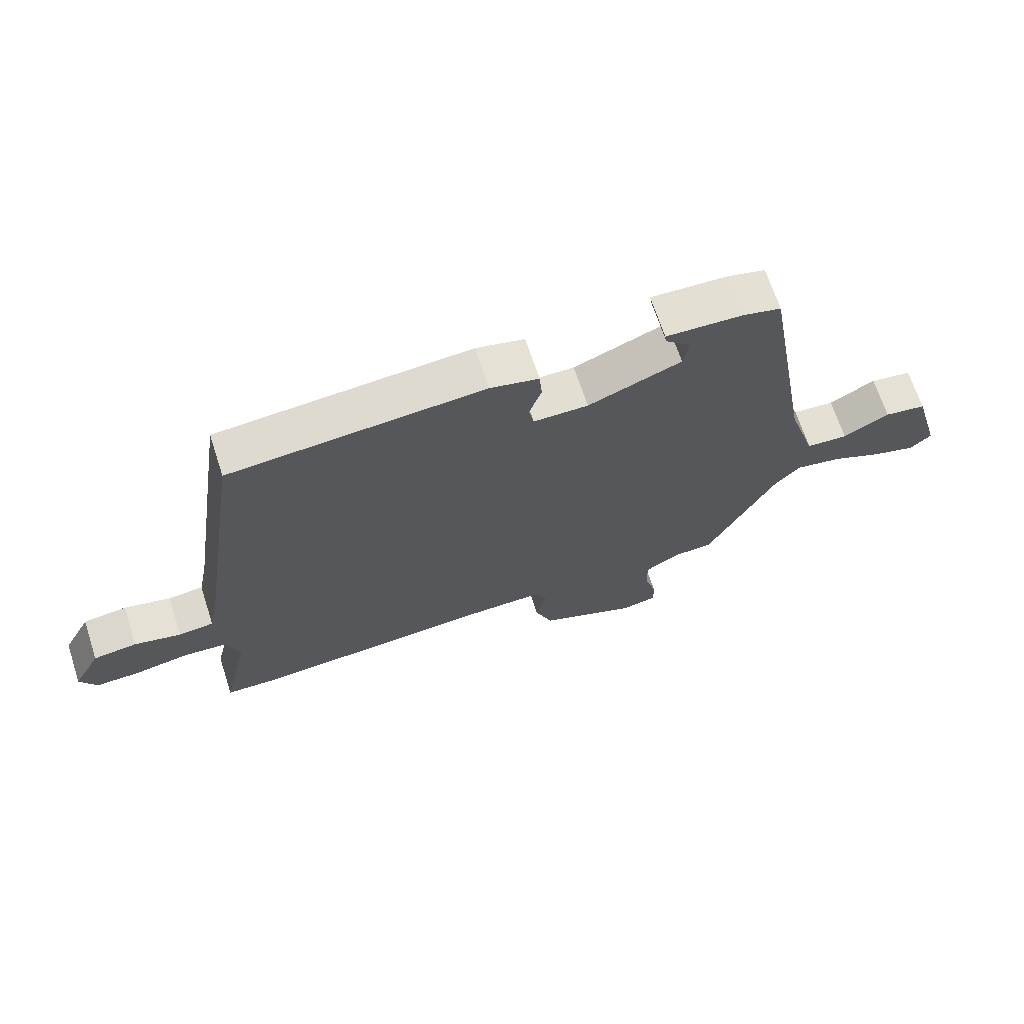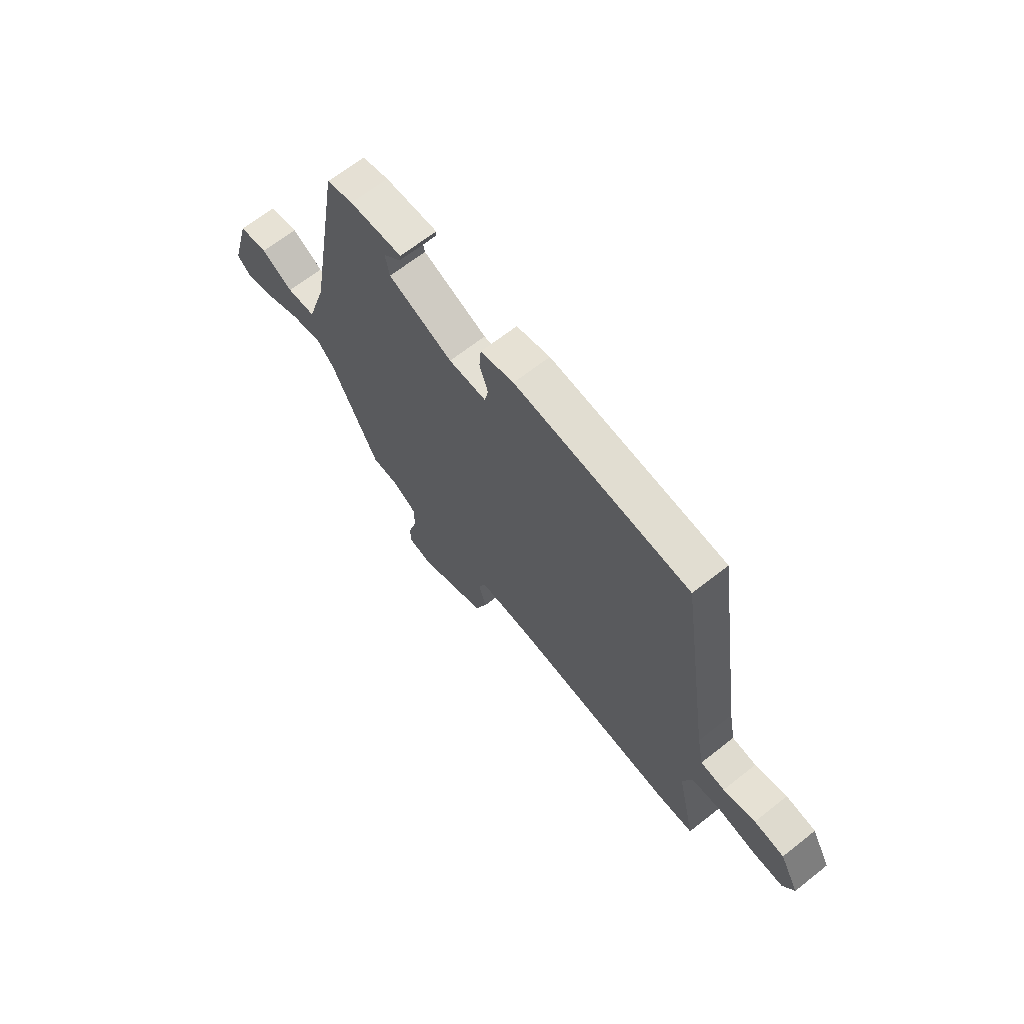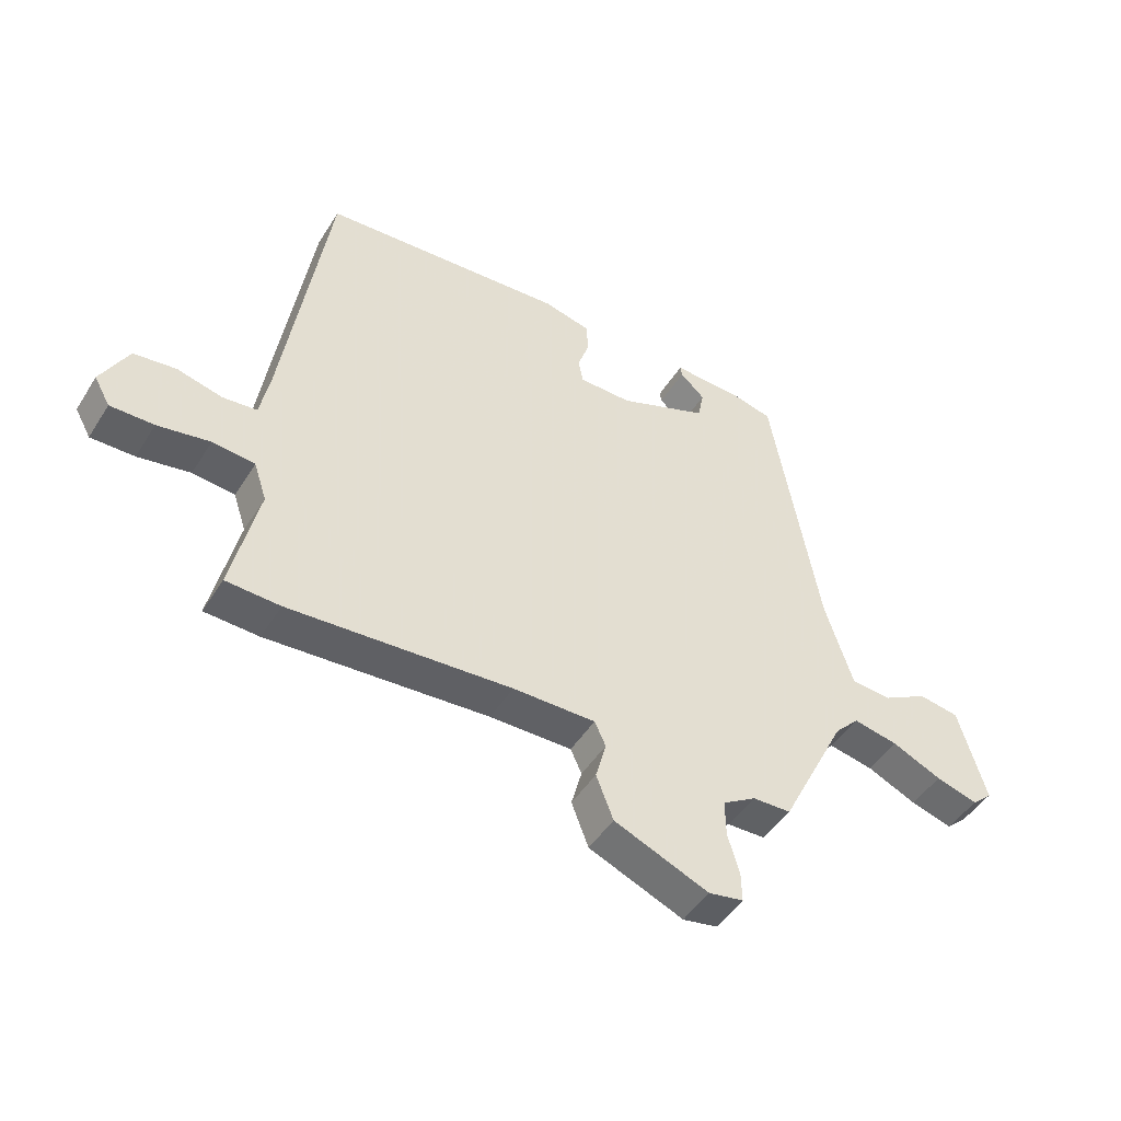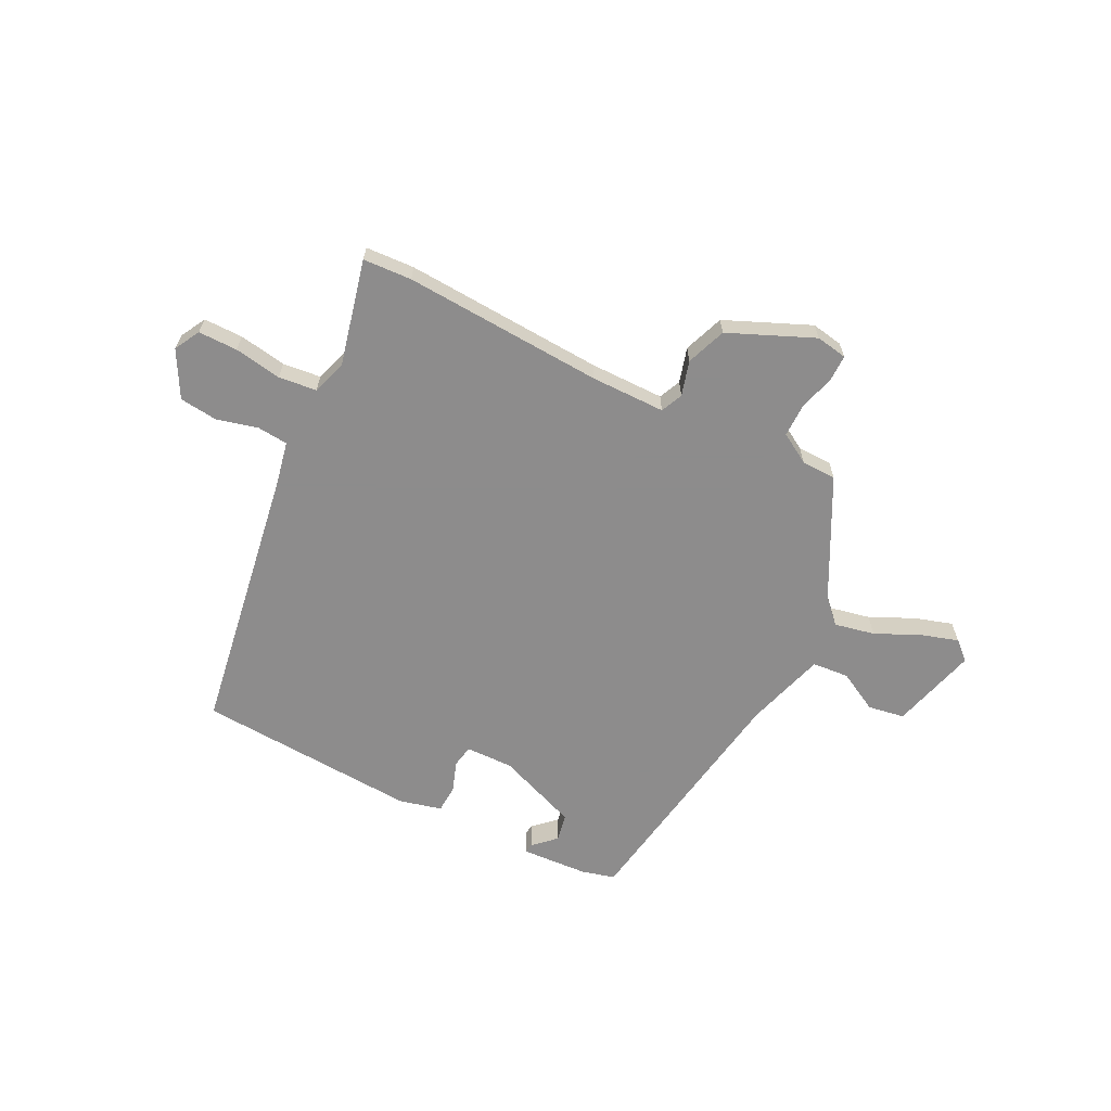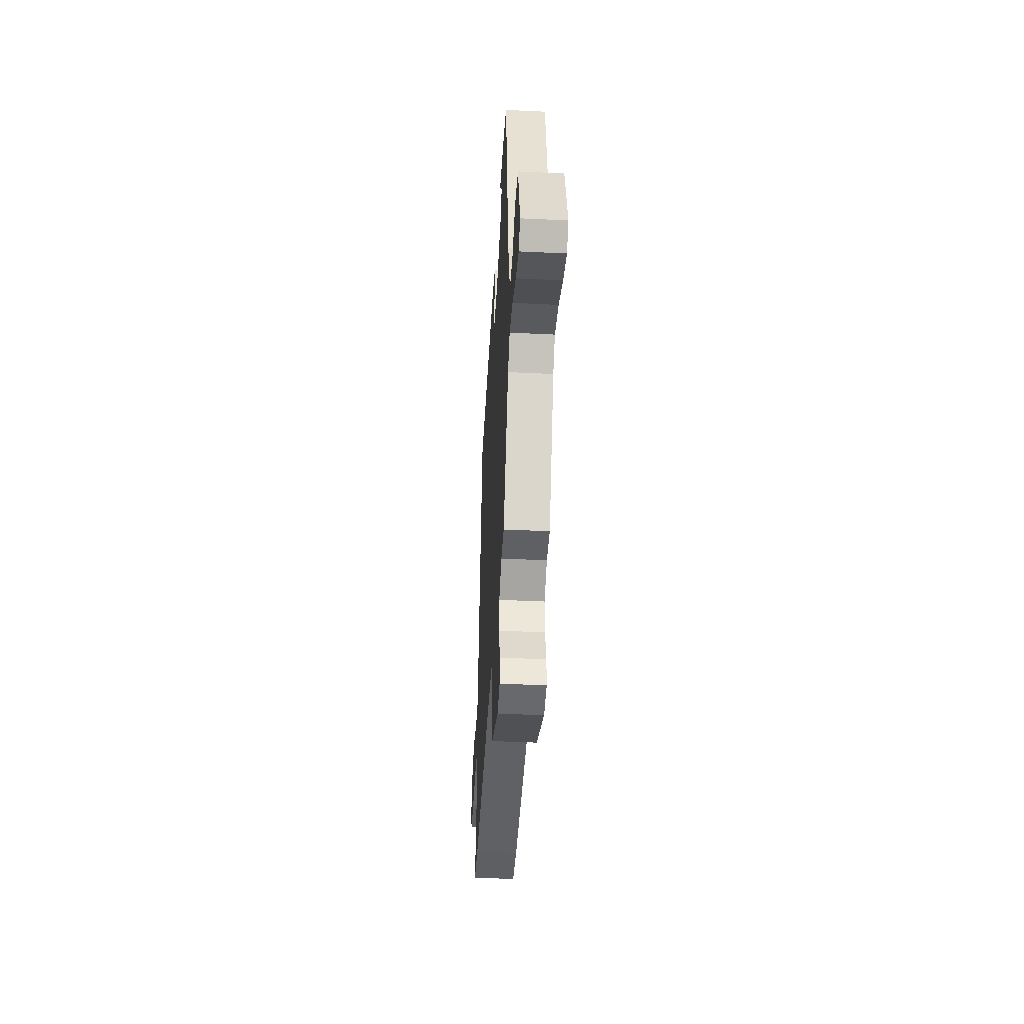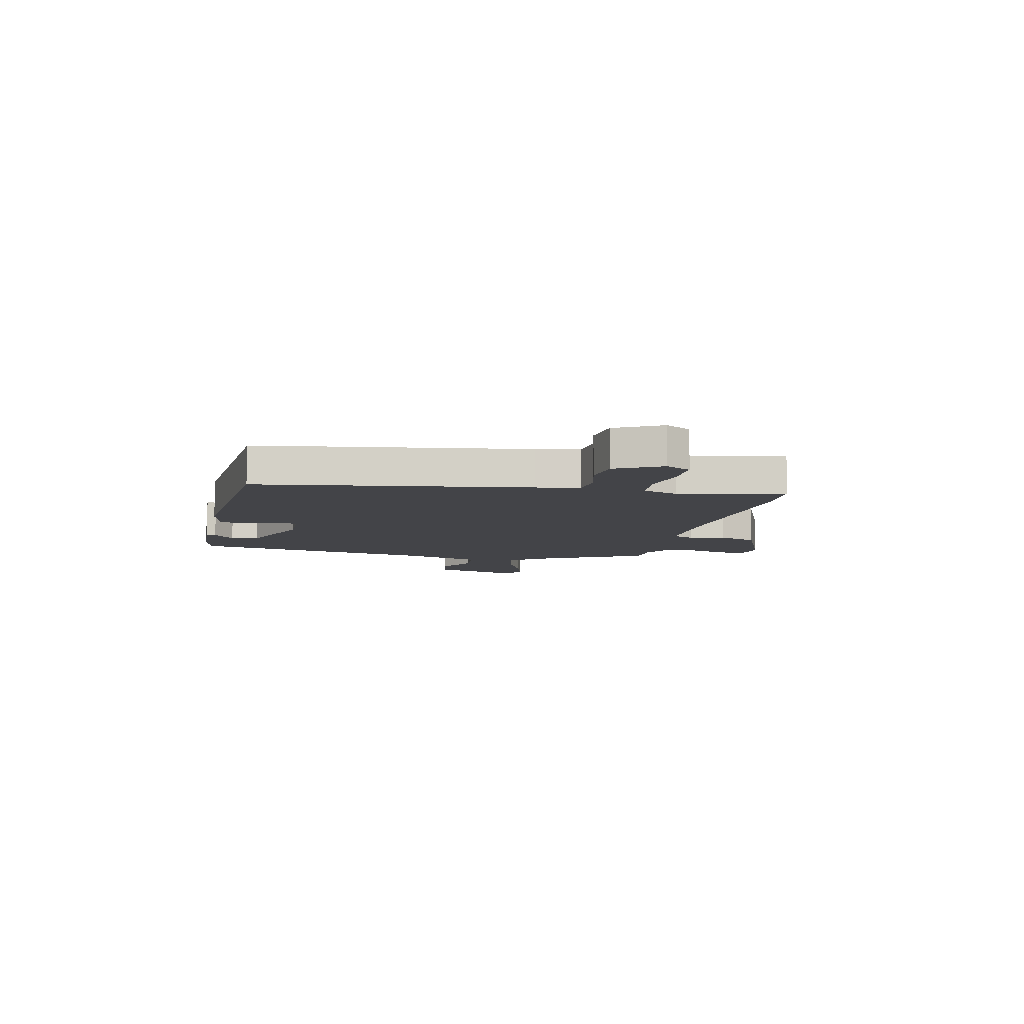
<metadata>
{"format":"obj","ext":"obj","renderer":"f3d","projection":"perspective","resolution":1024,"background":"white","views":[{"elev":68.1,"azim":161.9,"up":"+Z"},{"elev":66.3,"azim":51.6,"up":"+Z"},{"elev":-47.4,"azim":149.3,"up":"+Z"},{"elev":-64.3,"azim":154.0,"up":"+Y"},{"elev":-42.1,"azim":-93.3,"up":"+Z"},{"elev":-8.3,"azim":77.5,"up":"+Y"}]}
</metadata>
<code>
v -0.413 0.07 -0.496
v -0.526 0.07 -0.271
v -0.568 0.07 -0.227
v -0.644 0.07 -0.242
v -0.728 0.07 -0.28
v -0.799 0.07 -0.301
v -0.834 0.07 -0.269
v -0.788 0.07 -0.107
v -0.719 0.07 -0.096
v -0.643 0.07 -0.138
v -0.574 0.07 -0.133
v -0.527 0.07 0.017
v -0.446 0.07 0.484
v -0.383 0.07 0.5
v -0.257 0.07 0.506
v -0.26 0.07 0.488
v -0.302 0.07 0.449
v -0.292 0.07 0.397
v -0.139 0.07 0.336
v -0.049 0.07 0.337
v -0.041 0.07 0.379
v -0.061 0.07 0.438
v -0.057 0.07 0.489
v 0.023 0.07 0.508
v 0.44 0.07 0.478
v 0.516 0.07 -0.03
v 0.532 0.07 -0.112
v 0.59 0.07 -0.118
v 0.667 0.07 -0.099
v 0.739 0.07 -0.108
v 0.785 0.07 -0.195
v 0.758 0.07 -0.243
v 0.684 0.07 -0.242
v 0.595 0.07 -0.226
v 0.523 0.07 -0.233
v 0.501 0.07 -0.299
v 0.546 0.07 -0.498
v 0.454 0.07 -0.502
v 0.077 0.07 -0.476
v -0.063 0.07 -0.475
v -0.082 0.07 -0.516
v -0.064 0.07 -0.582
v -0.093 0.07 -0.657
v -0.254 0.07 -0.724
v -0.313 0.07 -0.713
v -0.312 0.07 -0.663
v -0.292 0.07 -0.595
v -0.291 0.07 -0.533
v -0.348 0.07 -0.498
v -0.413 0 -0.496
v -0.526 0 -0.271
v -0.568 0 -0.227
v -0.644 0 -0.242
v -0.728 0 -0.28
v -0.799 0 -0.301
v -0.834 0 -0.269
v -0.788 0 -0.107
v -0.719 0 -0.096
v -0.643 0 -0.138
v -0.574 0 -0.133
v -0.527 0 0.017
v -0.446 0 0.484
v -0.383 0 0.5
v -0.257 0 0.506
v -0.26 0 0.488
v -0.302 0 0.449
v -0.292 0 0.397
v -0.139 0 0.336
v -0.049 0 0.337
v -0.041 0 0.379
v -0.061 0 0.438
v -0.057 0 0.489
v 0.023 0 0.508
v 0.44 0 0.478
v 0.516 0 -0.03
v 0.532 0 -0.112
v 0.59 0 -0.118
v 0.667 0 -0.099
v 0.739 0 -0.108
v 0.785 0 -0.195
v 0.758 0 -0.243
v 0.684 0 -0.242
v 0.595 0 -0.226
v 0.523 0 -0.233
v 0.501 0 -0.299
v 0.546 0 -0.498
v 0.454 0 -0.502
v 0.077 0 -0.476
v -0.063 0 -0.475
v -0.082 0 -0.516
v -0.064 0 -0.582
v -0.093 0 -0.657
v -0.254 0 -0.724
v -0.313 0 -0.713
v -0.312 0 -0.663
v -0.292 0 -0.595
v -0.291 0 -0.533
v -0.348 0 -0.498
f 44 45 46 47
f 44 47 48
f 41 42 43 44
f 40 41 44 48
f 36 37 38 39
f 35 36 39 40
f 31 32 33 34
f 31 34 35
f 28 29 30 31
f 27 28 31 35
f 26 27 35 40
f 21 22 23 24
f 20 21 24 25
f 14 15 16 17
f 12 13 14 17
f 11 12 17 18
f 7 8 9 10
f 7 10 11
f 4 5 6 7
f 3 4 7 11
f 2 3 11 18
f 49 1 2 18
f 20 25 26 40
f 19 20 40 48
f 18 19 48 49
f 96 95 94 93
f 97 96 93
f 93 92 91 90
f 97 93 90 89
f 88 87 86 85
f 89 88 85 84
f 83 82 81 80
f 84 83 80
f 80 79 78 77
f 84 80 77 76
f 89 84 76 75
f 73 72 71 70
f 74 73 70 69
f 66 65 64 63
f 66 63 62 61
f 67 66 61 60
f 59 58 57 56
f 60 59 56
f 56 55 54 53
f 60 56 53 52
f 67 60 52 51
f 67 51 50 98
f 89 75 74 69
f 97 89 69 68
f 98 97 68 67
f 1 50 51 2
f 2 51 52 3
f 3 52 53 4
f 4 53 54 5
f 5 54 55 6
f 6 55 56 7
f 7 56 57 8
f 8 57 58 9
f 9 58 59 10
f 10 59 60 11
f 11 60 61 12
f 12 61 62 13
f 13 62 63 14
f 14 63 64 15
f 15 64 65 16
f 16 65 66 17
f 17 66 67 18
f 18 67 68 19
f 19 68 69 20
f 20 69 70 21
f 21 70 71 22
f 22 71 72 23
f 23 72 73 24
f 24 73 74 25
f 25 74 75 26
f 26 75 76 27
f 27 76 77 28
f 28 77 78 29
f 29 78 79 30
f 30 79 80 31
f 31 80 81 32
f 32 81 82 33
f 33 82 83 34
f 34 83 84 35
f 35 84 85 36
f 36 85 86 37
f 37 86 87 38
f 38 87 88 39
f 39 88 89 40
f 40 89 90 41
f 41 90 91 42
f 42 91 92 43
f 43 92 93 44
f 44 93 94 45
f 45 94 95 46
f 46 95 96 47
f 47 96 97 48
f 48 97 98 49
f 49 98 50 1

</code>
